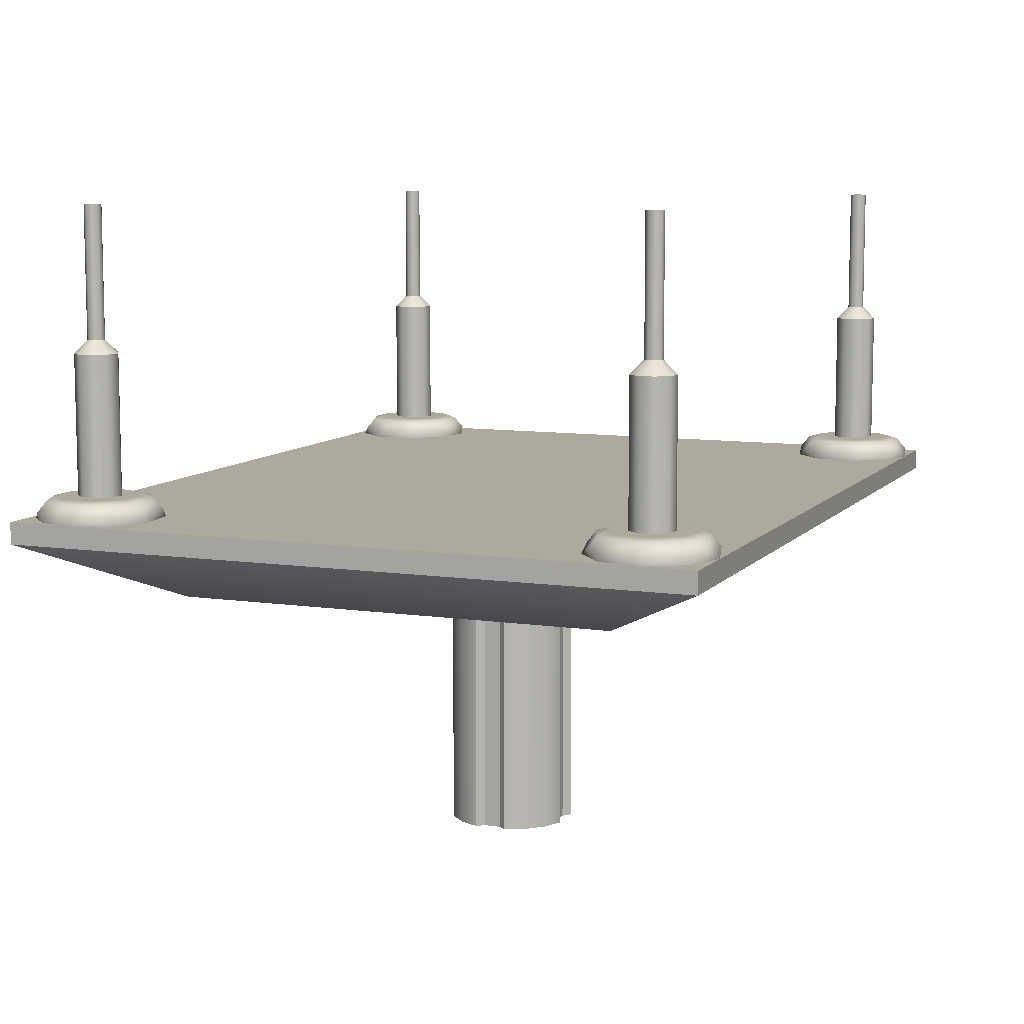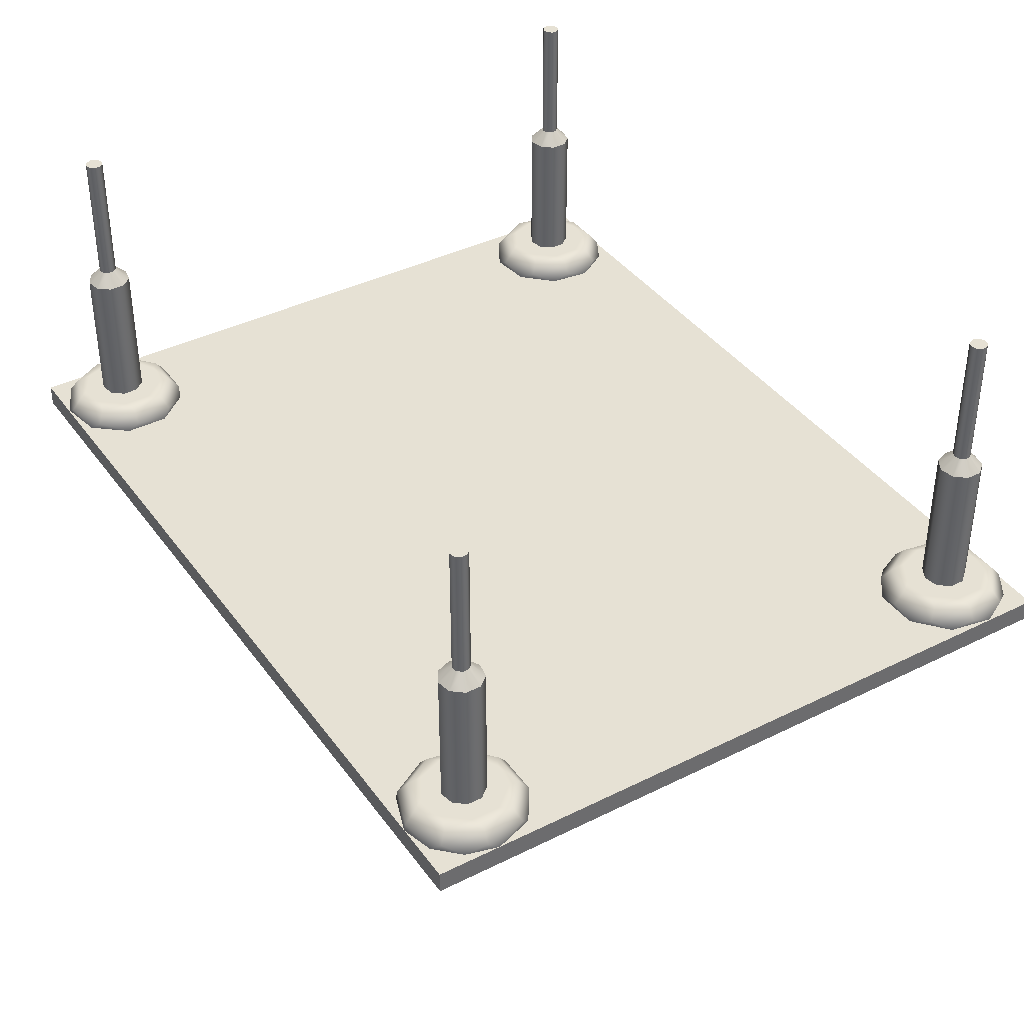
<metadata>
{"format":"obj","ext":"obj","renderer":"f3d","projection":"perspective","resolution":1024,"background":"white","views":[{"elev":8.9,"azim":-68.0,"up":"+Y"},{"elev":39.1,"azim":-122.0,"up":"+Y"}]}
</metadata>
<code>
g Solid1
v -5 0 -4
v -5 0 4
v -5 0.25 -4
v -5 0.25 -3.275
v -5 0.25 4
v -4.989 0.25 3.4
v -4.974 0.3355 -3.398
v -4.974 0.3355 3.152
v -4.903 0.25 -3.638
v -4.903 0.25 2.912
v -4.89 0.3355 -2.92
v -4.89 0.3355 3.63
v -4.866 0.4665 -3.379
v -4.866 0.4665 3.171
v -4.842 0.25 -2.823
v -4.795 0.4665 -2.975
v -4.795 0.4665 3.575
v -4.742 0.25 3.83
v -4.731 0.3355 -3.819
v -4.731 0.3355 2.731
v -4.721 0.5 -3.437
v -4.721 0.5 -3.113
v -4.721 0.5 3.113
v -4.721 0.5 3.437
v -4.661 0.4665 -3.735
v -4.661 0.4665 2.815
v -4.638 0.25 -3.903
v -4.523 0.25 2.594
v -4.518 0.3355 -2.608
v -4.518 0.3355 3.942
v -4.513 0.5 -3.686
v -4.513 0.5 -2.864
v -4.512 0.5 2.864
v -4.512 0.5 3.686
v -4.51 0.5 -3.361
v -4.51 0.5 -3.189
v -4.51 0.5 3.189
v -4.51 0.5 3.361
v -4.51 2.1 -3.361
v -4.51 2.1 -3.189
v -4.51 2.1 3.189
v -4.51 2.1 3.361
v -4.48 0.4665 -2.711
v -4.48 0.4665 3.839
v -4.436 0.25 -2.568
v -4.4 0.5 -3.492
v -4.4 0.5 -3.058
v -4.4 0.5 3.058
v -4.4 0.5 3.492
v -4.4 2.1 -3.492
v -4.4 2.1 -3.058
v -4.4 2.1 3.058
v -4.4 2.1 3.492
v -4.369 2.25 -3.309
v -4.369 2.25 -3.241
v -4.369 2.25 3.241
v -4.369 2.25 3.309
v -4.369 3.75 -3.309
v -4.369 3.75 -3.241
v -4.369 3.75 3.241
v -4.369 3.75 3.309
v -4.325 2.25 -3.362
v -4.325 2.25 -3.188
v -4.325 2.25 3.188
v -4.325 2.25 3.362
v -4.325 3.75 -3.362
v -4.325 3.75 -3.188
v -4.325 3.75 3.188
v -4.325 3.75 3.362
v -4.276 0.25 4
v -4.275 0.25 4
v -4.275 0.25 -4
v -4.275 0.3355 -3.985
v -4.275 0.3355 2.565
v -4.275 0.4665 -3.875
v -4.275 0.4665 2.675
v -4.275 0.25 4
v -4.274 0.25 4
v -4.258 2.25 -3.373
v -4.258 2.25 -3.177
v -4.258 2.25 3.177
v -4.258 2.25 3.373
v -4.258 3.75 -3.373
v -4.258 3.75 -3.177
v -4.258 3.75 3.177
v -4.258 3.75 3.373
v -4.232 0.5 -3.521
v -4.232 0.5 -3.029
v -4.232 0.5 3.029
v -4.232 0.5 3.521
v -4.232 2.1 -3.521
v -4.232 2.1 -3.029
v -4.232 2.1 3.029
v -4.232 2.1 3.521
v -4.198 2.25 -3.339
v -4.198 2.25 -3.211
v -4.198 2.25 3.211
v -4.198 2.25 3.339
v -4.198 3.75 -3.339
v -4.198 3.75 -3.211
v -4.198 3.75 3.211
v -4.198 3.75 3.339
v -4.193 0.5 -3.743
v -4.193 0.5 -2.807
v -4.193 0.5 2.807
v -4.193 0.5 3.743
v -4.175 2.25 -3.275
v -4.175 2.25 3.275
v -4.175 3.75 -3.275
v -4.175 3.75 3.275
v -4.083 0.5 -3.436
v -4.083 0.5 -3.114
v -4.083 0.5 3.114
v -4.083 0.5 3.436
v -4.083 2.1 -3.436
v -4.083 2.1 -3.114
v -4.083 2.1 3.114
v -4.083 2.1 3.436
v -4.07 0.4665 -2.711
v -4.07 0.4665 3.839
v -4.032 0.3355 -2.608
v -4.032 0.3355 3.942
v -4.027 0.25 2.594
v -4.025 0.5 -3.275
v -4.025 0.5 3.275
v -4.025 2.1 -3.275
v -4.025 2.1 3.275
v -3.96 0.25 -2.622
v -3.911 0.5 -3.58
v -3.911 0.5 -2.97
v -3.911 0.5 2.97
v -3.911 0.5 3.58
v -3.889 0.4665 -3.735
v -3.889 0.4665 2.815
v -3.823 0.25 -3.842
v -3.819 0.3355 -3.819
v -3.819 0.3355 2.731
v -3.808 0.25 3.83
v -3.8 0.5 -3.275
v -3.8 0.5 3.275
v -3.755 0.4665 -2.975
v -3.755 0.4665 3.575
v -3.684 0.4665 -3.379
v -3.684 0.4665 3.171
v -3.66 0.3355 -2.92
v -3.66 0.3355 3.63
v -3.647 0.25 2.912
v -3.622 0.25 -2.96
v -3.581 -0.7434 -2.581
v -3.581 -0.7434 2.581
v -3.576 0.3355 -3.398
v -3.576 0.3355 3.152
v -3.568 0.25 -3.436
v -3.561 0.25 3.4
v -2 -1 -1
v -2 -1 1
v -0.7252 -4 -0.1912
v -0.7252 -4 0.1912
v -0.7252 -1 -0.1912
v -0.7252 -1 0.1912
v -0.6503 -4 -0.1
v -0.6503 -4 0.1
v -0.6503 -1 -0.1
v -0.6503 -1 0.1
v -0.65 -4 -0.1
v -0.65 -4 0.1
v -0.65 -1 -0.1
v -0.65 -1 0.1
v -0.6149 -4 -0.4294
v -0.6149 -4 0.4294
v -0.6149 -1 -0.4294
v -0.6149 -1 0.4294
v -0.4294 -4 -0.6149
v -0.4294 -4 0.6149
v -0.4294 -1 -0.6149
v -0.4294 -1 0.6149
v -0.1912 -4 -0.7252
v -0.1912 -4 0.7252
v -0.1912 -1 -0.7252
v -0.1912 -1 0.7252
v -0.1 -4 -0.6503
v -0.1 -4 -0.65
v -0.1 -4 0.65
v -0.1 -4 0.6503
v -0.1 -1 -0.6503
v -0.1 -1 -0.65
v -0.1 -1 0.65
v -0.1 -1 0.6503
v 0.1 -4 -0.6503
v 0.1 -4 -0.65
v 0.1 -4 0.65
v 0.1 -4 0.6503
v 0.1 -1 -0.6503
v 0.1 -1 -0.65
v 0.1 -1 0.65
v 0.1 -1 0.6503
v 0.1912 -4 -0.7252
v 0.1912 -4 0.7252
v 0.1912 -1 -0.7252
v 0.1912 -1 0.7252
v 0.4294 -4 -0.6149
v 0.4294 -4 0.6149
v 0.4294 -1 -0.6149
v 0.4294 -1 0.6149
v 0.6149 -4 -0.4294
v 0.6149 -4 0.4294
v 0.6149 -1 -0.4294
v 0.6149 -1 0.4294
v 0.65 -4 -0.1
v 0.65 -4 0.1
v 0.65 -1 -0.1
v 0.65 -1 0.1
v 0.6503 -4 -0.1
v 0.6503 -4 0.1
v 0.6503 -1 -0.1
v 0.6503 -1 0.1
v 0.7252 -4 -0.1912
v 0.7252 -4 0.1912
v 0.7252 -1 -0.1912
v 0.7252 -1 0.1912
v 2 -1 -1
v 2 -1 1
v 3.568 0.25 3.436
v 3.576 0.3355 -3.398
v 3.576 0.3355 3.152
v 3.581 -0.7434 -2.581
v 3.581 -0.7434 2.581
v 3.594 0.25 -3.523
v 3.594 0.25 -3.027
v 3.622 0.25 2.96
v 3.66 0.3355 -2.92
v 3.66 0.3355 3.63
v 3.684 0.4665 -3.379
v 3.684 0.4665 3.171
v 3.755 0.4665 -2.975
v 3.755 0.4665 3.575
v 3.819 0.3355 -3.819
v 3.819 0.3355 2.731
v 3.822 0.25 3.841
v 3.829 0.5 -3.437
v 3.829 0.5 -3.113
v 3.829 0.5 3.113
v 3.829 0.5 3.437
v 3.889 0.4665 -3.735
v 3.889 0.4665 2.815
v 3.912 0.25 -3.903
v 3.912 0.25 -2.647
v 3.96 0.25 2.622
v 4.032 0.3355 -2.608
v 4.032 0.3355 3.942
v 4.038 0.5 -3.686
v 4.038 0.5 -2.864
v 4.038 0.5 2.864
v 4.038 0.5 3.686
v 4.04 0.5 -3.361
v 4.04 0.5 -3.189
v 4.04 0.5 3.189
v 4.04 0.5 3.361
v 4.04 2.1 -3.361
v 4.04 2.1 -3.189
v 4.04 2.1 3.189
v 4.04 2.1 3.361
v 4.07 0.4665 -2.711
v 4.07 0.4665 3.839
v 4.15 0.5 -3.492
v 4.15 0.5 -3.058
v 4.15 0.5 3.058
v 4.15 0.5 3.492
v 4.15 2.1 -3.492
v 4.15 2.1 -3.058
v 4.15 2.1 3.058
v 4.15 2.1 3.492
v 4.181 2.25 -3.309
v 4.181 2.25 -3.241
v 4.181 2.25 3.241
v 4.181 2.25 3.309
v 4.181 3.75 -3.309
v 4.181 3.75 -3.241
v 4.181 3.75 3.241
v 4.181 3.75 3.309
v 4.225 2.25 -3.362
v 4.225 2.25 -3.188
v 4.225 2.25 3.188
v 4.225 2.25 3.362
v 4.225 3.75 -3.362
v 4.225 3.75 -3.188
v 4.225 3.75 3.188
v 4.225 3.75 3.362
v 4.274 0.25 4
v 4.275 0.25 4
v 4.275 0.3355 -3.985
v 4.275 0.3355 2.565
v 4.275 0.4665 -3.875
v 4.275 0.4665 2.675
v 4.275 0.25 4
v 4.276 0.25 4
v 4.292 2.25 -3.373
v 4.292 2.25 -3.177
v 4.292 2.25 3.177
v 4.292 2.25 3.373
v 4.292 3.75 -3.373
v 4.292 3.75 -3.177
v 4.292 3.75 3.177
v 4.292 3.75 3.373
v 4.318 0.5 -3.521
v 4.318 0.5 -3.029
v 4.318 0.5 3.029
v 4.318 0.5 3.521
v 4.318 2.1 -3.521
v 4.318 2.1 -3.029
v 4.318 2.1 3.029
v 4.318 2.1 3.521
v 4.352 2.25 -3.339
v 4.352 2.25 -3.211
v 4.352 2.25 3.211
v 4.352 2.25 3.339
v 4.352 3.75 -3.339
v 4.352 3.75 -3.211
v 4.352 3.75 3.211
v 4.352 3.75 3.339
v 4.357 0.5 -3.743
v 4.357 0.5 -2.807
v 4.357 0.5 2.807
v 4.357 0.5 3.743
v 4.375 2.25 -3.275
v 4.375 2.25 3.275
v 4.375 3.75 -3.275
v 4.375 3.75 3.275
v 4.4 0.25 -3.989
v 4.4 0.25 -2.561
v 4.436 0.25 2.568
v 4.467 0.5 -3.436
v 4.467 0.5 -3.114
v 4.467 0.5 3.114
v 4.467 0.5 3.436
v 4.467 2.1 -3.436
v 4.467 2.1 -3.114
v 4.467 2.1 3.114
v 4.467 2.1 3.436
v 4.48 0.4665 -2.711
v 4.48 0.4665 3.839
v 4.518 0.3355 -2.608
v 4.518 0.3355 3.942
v 4.525 0.5 -3.275
v 4.525 0.5 3.275
v 4.525 2.1 -3.275
v 4.525 2.1 3.275
v 4.638 0.25 3.903
v 4.639 0.5 -3.58
v 4.639 0.5 -2.97
v 4.639 0.5 2.97
v 4.639 0.5 3.58
v 4.661 0.4665 -3.735
v 4.661 0.4665 2.815
v 4.731 0.3355 -3.819
v 4.731 0.3355 2.731
v 4.75 0.5 -3.275
v 4.75 0.5 3.275
v 4.795 0.4665 3.575
v 4.795 0.4665 -2.975
v 4.83 0.25 -3.742
v 4.83 0.25 -2.808
v 4.841 0.25 2.822
v 4.866 0.4665 -3.379
v 4.866 0.4665 3.171
v 4.89 0.3355 3.63
v 4.89 0.3355 -2.92
v 4.903 0.25 3.638
v 4.974 0.3355 -3.398
v 4.974 0.3355 3.152
v 5 0 -4
v 5 0 4
v 5 0.25 -4
v 5 0.25 -3.276
v 5 0.25 -3.275
v 5 0.25 -3.275
v 5 0.25 -3.274
v 5 0.25 3.274
v 5 0.25 3.275
v 5 0.25 3.275
v 5 0.25 3.276
v 5 0.25 4
f 318 325 327
f 327 325 313
f 327 313 317
f 317 313 297
f 317 297 301
f 301 297 281
f 301 281 285
f 285 281 273
f 285 273 277
f 277 273 274
f 277 274 278
f 278 274 282
f 278 282 286
f 286 282 298
f 286 298 302
f 302 298 314
f 302 314 318
f 318 314 325
f 327 317 318
f 318 317 302
f 302 317 301
f 302 301 286
f 286 301 285
f 286 285 278
f 278 285 277
f 336 313 346
f 346 313 325
f 346 325 337
f 337 325 314
f 337 314 310
f 310 314 298
f 310 298 270
f 270 298 282
f 270 282 260
f 260 282 274
f 260 274 259
f 259 274 273
f 259 273 269
f 269 273 281
f 269 281 309
f 309 281 297
f 309 297 336
f 336 297 313
f 332 346 344
f 344 346 337
f 344 337 333
f 333 337 310
f 333 310 306
f 306 310 270
f 306 270 266
f 266 270 260
f 266 260 256
f 256 260 259
f 256 259 255
f 255 259 269
f 255 269 265
f 265 269 309
f 265 309 305
f 305 309 336
f 305 336 332
f 332 336 346
f 376 369 377
f 377 369 367
f 377 367 362
f 362 367 342
f 362 342 330
f 330 342 249
f 330 249 247
f 247 249 231
f 247 231 229
f 229 231 224
f 229 224 228
f 228 224 237
f 228 237 246
f 246 237 291
f 246 291 329
f 329 291 355
f 329 355 361
f 361 355 369
f 361 369 374
f 374 369 375
f 375 369 376
f 350 360 357
f 357 360 364
f 357 364 349
f 349 364 353
f 349 353 321
f 321 353 293
f 321 293 251
f 251 293 244
f 251 244 240
f 240 244 233
f 240 233 241
f 241 233 235
f 241 235 252
f 252 235 263
f 252 263 322
f 322 263 340
f 322 340 350
f 350 340 360
f 291 293 355
f 355 293 353
f 355 353 369
f 369 353 364
f 369 364 367
f 367 364 360
f 367 360 342
f 342 360 340
f 342 340 249
f 249 340 263
f 249 263 231
f 231 263 235
f 231 235 224
f 224 235 233
f 224 233 237
f 237 233 244
f 237 244 291
f 291 244 293
f 333 350 344
f 344 350 357
f 344 357 349
f 350 333 322
f 322 333 306
f 322 306 266
f 322 266 252
f 252 266 256
f 252 256 241
f 241 256 255
f 241 255 240
f 240 255 251
f 251 255 265
f 251 265 321
f 321 265 305
f 321 305 332
f 321 332 349
f 349 332 344
f 377 374 376
f 376 374 375
f 296 295 289
f 289 295 290
f 381 378 380
f 380 378 379
f 320 326 328
f 328 326 315
f 328 315 319
f 319 315 299
f 319 299 303
f 303 299 283
f 303 283 287
f 287 283 275
f 287 275 279
f 279 275 276
f 279 276 280
f 280 276 284
f 280 284 288
f 288 284 300
f 288 300 304
f 304 300 316
f 304 316 320
f 320 316 326
f 328 319 320
f 320 319 304
f 304 319 303
f 304 303 288
f 288 303 287
f 288 287 280
f 280 287 279
f 338 315 347
f 347 315 326
f 347 326 339
f 339 326 316
f 339 316 312
f 312 316 300
f 312 300 272
f 272 300 284
f 272 284 262
f 262 284 276
f 262 276 261
f 261 276 275
f 261 275 271
f 271 275 283
f 271 283 311
f 311 283 299
f 311 299 338
f 338 299 315
f 334 347 345
f 345 347 339
f 345 339 335
f 335 339 312
f 335 312 308
f 308 312 272
f 308 272 268
f 268 272 262
f 268 262 258
f 258 262 261
f 258 261 257
f 257 261 271
f 257 271 267
f 267 271 311
f 267 311 307
f 307 311 338
f 307 338 334
f 334 338 347
f 380 370 381
f 381 370 366
f 381 366 368
f 368 366 348
f 348 366 343
f 348 343 296
f 296 343 295
f 295 343 250
f 295 250 290
f 290 250 289
f 289 250 239
f 239 250 232
f 239 232 223
f 223 232 225
f 223 225 230
f 230 225 238
f 230 238 248
f 248 238 292
f 248 292 331
f 331 292 356
f 331 356 363
f 363 356 370
f 363 370 378
f 378 370 379
f 379 370 380
f 352 359 358
f 358 359 365
f 358 365 351
f 351 365 354
f 351 354 323
f 323 354 294
f 323 294 253
f 253 294 245
f 253 245 242
f 242 245 234
f 242 234 243
f 243 234 236
f 243 236 254
f 254 236 264
f 254 264 324
f 324 264 341
f 324 341 352
f 352 341 359
f 292 294 356
f 356 294 354
f 356 354 370
f 370 354 365
f 370 365 359
f 294 292 245
f 245 292 238
f 245 238 234
f 234 238 225
f 234 225 236
f 236 225 232
f 236 232 264
f 264 232 250
f 264 250 341
f 341 250 343
f 341 343 366
f 366 370 359
f 341 366 359
f 335 352 345
f 345 352 358
f 345 358 351
f 352 335 324
f 324 335 308
f 324 308 268
f 324 268 254
f 254 268 258
f 254 258 243
f 243 258 257
f 243 257 242
f 242 257 253
f 253 257 267
f 253 267 323
f 323 267 307
f 323 307 334
f 323 334 351
f 351 334 345
f 102 108 110
f 110 108 97
f 110 97 101
f 101 97 81
f 101 81 85
f 85 81 64
f 85 64 68
f 68 64 56
f 68 56 60
f 60 56 57
f 60 57 61
f 61 57 65
f 61 65 69
f 69 65 82
f 69 82 86
f 86 82 98
f 86 98 102
f 102 98 108
f 110 101 102
f 102 101 86
f 86 101 85
f 86 85 69
f 69 85 68
f 69 68 61
f 61 68 60
f 117 97 127
f 127 97 108
f 127 108 118
f 118 108 98
f 118 98 94
f 94 98 82
f 94 82 53
f 53 82 65
f 53 65 42
f 42 65 57
f 42 57 41
f 41 57 56
f 41 56 52
f 52 56 64
f 52 64 93
f 93 64 81
f 93 81 117
f 117 81 97
f 113 127 125
f 125 127 118
f 125 118 114
f 114 118 94
f 114 94 90
f 90 94 53
f 90 53 49
f 49 53 42
f 49 42 38
f 38 42 41
f 38 41 37
f 37 41 52
f 37 52 48
f 48 52 93
f 48 93 89
f 89 93 117
f 89 117 113
f 113 117 127
f 77 78 122
f 122 78 138
f 122 138 146
f 146 138 154
f 146 154 152
f 152 154 147
f 152 147 137
f 137 147 123
f 137 123 74
f 74 123 28
f 74 28 20
f 20 28 10
f 20 10 8
f 8 10 6
f 8 6 12
f 12 6 18
f 12 18 30
f 30 18 70
f 30 70 71
f 71 77 30
f 30 77 122
f 30 122 120
f 120 122 142
f 120 142 132
f 132 142 140
f 140 142 144
f 140 144 131
f 131 144 134
f 131 134 105
f 105 134 76
f 105 76 33
f 33 76 26
f 33 26 23
f 23 26 14
f 23 14 24
f 24 14 17
f 24 17 34
f 34 17 44
f 34 44 106
f 106 44 120
f 106 120 132
f 74 76 137
f 137 76 134
f 137 134 152
f 152 134 144
f 152 144 146
f 146 144 142
f 146 142 122
f 76 74 26
f 26 74 20
f 26 20 14
f 14 20 8
f 14 8 17
f 17 8 12
f 17 12 44
f 44 12 30
f 44 30 120
f 114 132 125
f 125 132 140
f 125 140 131
f 132 114 106
f 106 114 90
f 106 90 49
f 106 49 34
f 34 49 38
f 34 38 24
f 24 38 37
f 24 37 23
f 23 37 33
f 33 37 48
f 33 48 105
f 105 48 89
f 105 89 113
f 105 113 131
f 131 113 125
f 78 77 70
f 70 77 71
f 4 9 3
f 3 9 27
f 3 27 72
f 100 107 109
f 109 107 95
f 109 95 99
f 99 95 79
f 99 79 83
f 83 79 62
f 83 62 66
f 66 62 54
f 66 54 58
f 58 54 55
f 58 55 59
f 59 55 63
f 59 63 67
f 67 63 80
f 67 80 84
f 84 80 96
f 84 96 100
f 100 96 107
f 109 99 100
f 100 99 84
f 84 99 83
f 84 83 67
f 67 83 66
f 67 66 59
f 59 66 58
f 115 95 126
f 126 95 107
f 126 107 116
f 116 107 96
f 116 96 92
f 92 96 80
f 92 80 51
f 51 80 63
f 51 63 40
f 40 63 55
f 40 55 39
f 39 55 54
f 39 54 50
f 50 54 62
f 50 62 91
f 91 62 79
f 91 79 115
f 115 79 95
f 111 126 124
f 124 126 116
f 124 116 112
f 112 116 92
f 112 92 88
f 88 92 51
f 88 51 47
f 47 51 40
f 47 40 36
f 36 40 39
f 36 39 35
f 35 39 50
f 35 50 46
f 46 50 91
f 46 91 87
f 87 91 115
f 87 115 111
f 111 115 126
f 15 11 4
f 4 11 7
f 4 7 9
f 9 7 19
f 9 19 27
f 27 19 73
f 27 73 72
f 72 73 135
f 135 73 136
f 135 136 153
f 153 136 151
f 153 151 148
f 148 151 145
f 148 145 128
f 128 145 121
f 128 121 45
f 45 121 29
f 45 29 15
f 15 29 11
f 130 141 139
f 139 141 143
f 139 143 129
f 129 143 133
f 129 133 103
f 103 133 75
f 103 75 31
f 31 75 25
f 31 25 21
f 21 25 13
f 21 13 22
f 22 13 16
f 22 16 32
f 32 16 43
f 32 43 104
f 104 43 119
f 104 119 130
f 130 119 141
f 73 75 136
f 136 75 133
f 136 133 151
f 151 133 143
f 151 143 145
f 145 143 141
f 145 141 121
f 121 141 119
f 121 119 29
f 29 119 43
f 29 43 11
f 11 43 16
f 11 16 7
f 7 16 13
f 7 13 19
f 19 13 25
f 19 25 73
f 73 25 75
f 112 130 124
f 124 130 139
f 124 139 129
f 130 112 104
f 104 112 88
f 104 88 47
f 104 47 32
f 32 47 36
f 32 36 22
f 22 36 35
f 22 35 21
f 21 35 31
f 31 35 46
f 31 46 103
f 103 46 87
f 103 87 111
f 103 111 129
f 129 111 124
f 381 368 382
f 382 368 348
f 382 348 296
f 378 377 363
f 363 377 362
f 363 362 331
f 331 362 330
f 331 330 248
f 248 330 247
f 248 247 128
f 128 247 148
f 148 247 229
f 148 229 153
f 153 229 228
f 153 228 135
f 135 228 246
f 135 246 72
f 72 246 329
f 72 329 373
f 373 329 361
f 373 361 374
f 45 123 128
f 128 123 147
f 128 147 248
f 248 147 230
f 230 147 154
f 230 154 223
f 223 154 138
f 223 138 239
f 239 138 78
f 239 78 289
f 123 45 28
f 28 45 15
f 28 15 10
f 10 15 4
f 10 4 6
f 6 4 5
f 6 5 18
f 18 5 70
f 204 222 200
f 200 222 156
f 200 156 180
f 180 156 176
f 176 156 172
f 172 156 160
f 160 156 155
f 160 155 159
f 159 155 171
f 171 155 175
f 175 155 179
f 179 155 199
f 179 199 193
f 204 208 222
f 222 208 220
f 222 220 219
f 219 220 215
f 215 220 216
f 215 216 211
f 211 216 212
f 222 219 221
f 221 219 207
f 221 207 203
f 203 199 221
f 221 199 155
f 179 193 185
f 185 193 194
f 185 194 186
f 160 159 164
f 164 159 163
f 164 163 168
f 168 163 167
f 200 180 196
f 196 180 188
f 196 188 187
f 187 195 196
f 371 372 226
f 226 372 227
f 226 227 221
f 221 227 222
f 371 377 372
f 372 377 378
f 372 378 381
f 373 374 371
f 371 374 377
f 381 382 372
f 221 155 226
f 226 155 149
f 226 149 371
f 371 149 1
f 213 209 217
f 217 209 205
f 205 209 201
f 201 209 190
f 201 190 197
f 197 190 189
f 209 210 190
f 190 210 191
f 190 191 182
f 182 191 183
f 182 183 165
f 165 183 166
f 166 183 170
f 166 170 158
f 214 218 210
f 210 218 206
f 210 206 202
f 210 202 191
f 191 202 198
f 191 198 192
f 184 178 183
f 183 178 174
f 183 174 170
f 158 162 166
f 161 157 165
f 165 157 169
f 165 169 182
f 182 169 173
f 182 173 177
f 177 181 182
f 192 198 196
f 196 198 200
f 196 195 192
f 192 195 191
f 195 187 191
f 191 187 183
f 178 184 180
f 180 184 188
f 184 183 188
f 188 183 187
f 160 158 172
f 172 158 170
f 172 170 174
f 178 180 174
f 174 180 176
f 174 176 172
f 157 161 159
f 159 161 163
f 161 165 163
f 163 165 167
f 168 167 166
f 166 167 165
f 162 158 164
f 164 158 160
f 164 168 162
f 162 168 166
f 179 177 175
f 175 177 173
f 175 173 169
f 157 159 169
f 169 159 171
f 169 171 175
f 220 208 218
f 218 208 206
f 206 208 202
f 202 208 204
f 202 204 200
f 200 198 202
f 213 217 215
f 215 217 219
f 217 205 219
f 219 205 207
f 207 205 203
f 203 205 201
f 203 201 197
f 197 199 203
f 197 189 199
f 199 189 193
f 189 190 193
f 193 190 194
f 215 211 213
f 213 211 209
f 186 194 182
f 182 194 190
f 181 177 185
f 185 177 179
f 185 186 181
f 181 186 182
f 211 212 209
f 209 212 210
f 218 214 220
f 220 214 216
f 214 210 216
f 216 210 212
f 156 222 150
f 150 222 227
f 150 227 2
f 2 227 372
f 372 78 2
f 2 78 70
f 2 70 5
f 382 296 372
f 372 296 289
f 372 289 78
f 373 371 72
f 72 371 1
f 72 1 3
f 155 156 149
f 149 156 150
f 149 150 1
f 1 150 2
f 3 1 4
f 4 1 2
f 4 2 5

</code>
